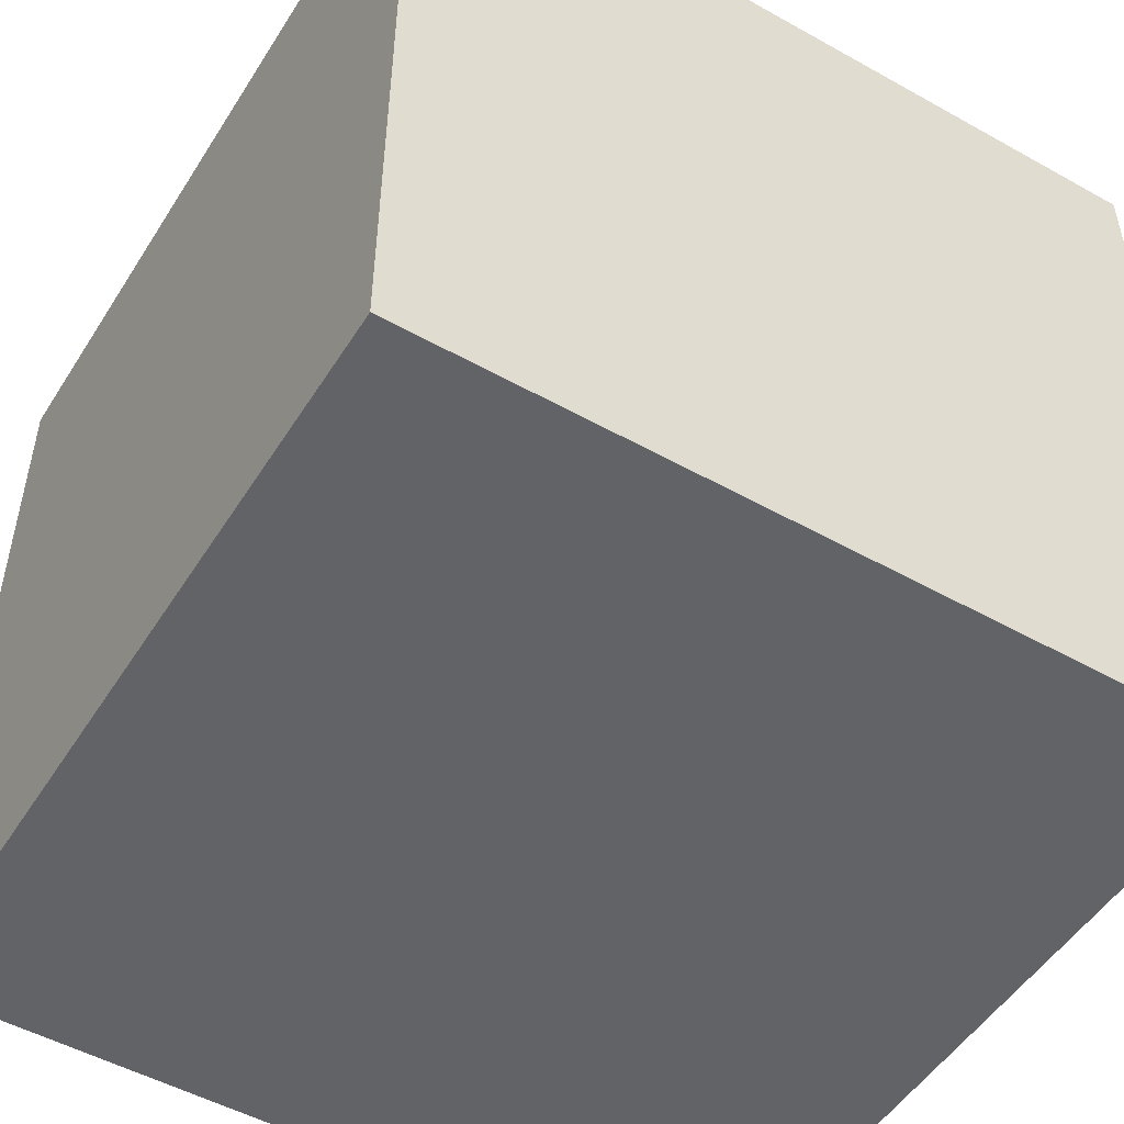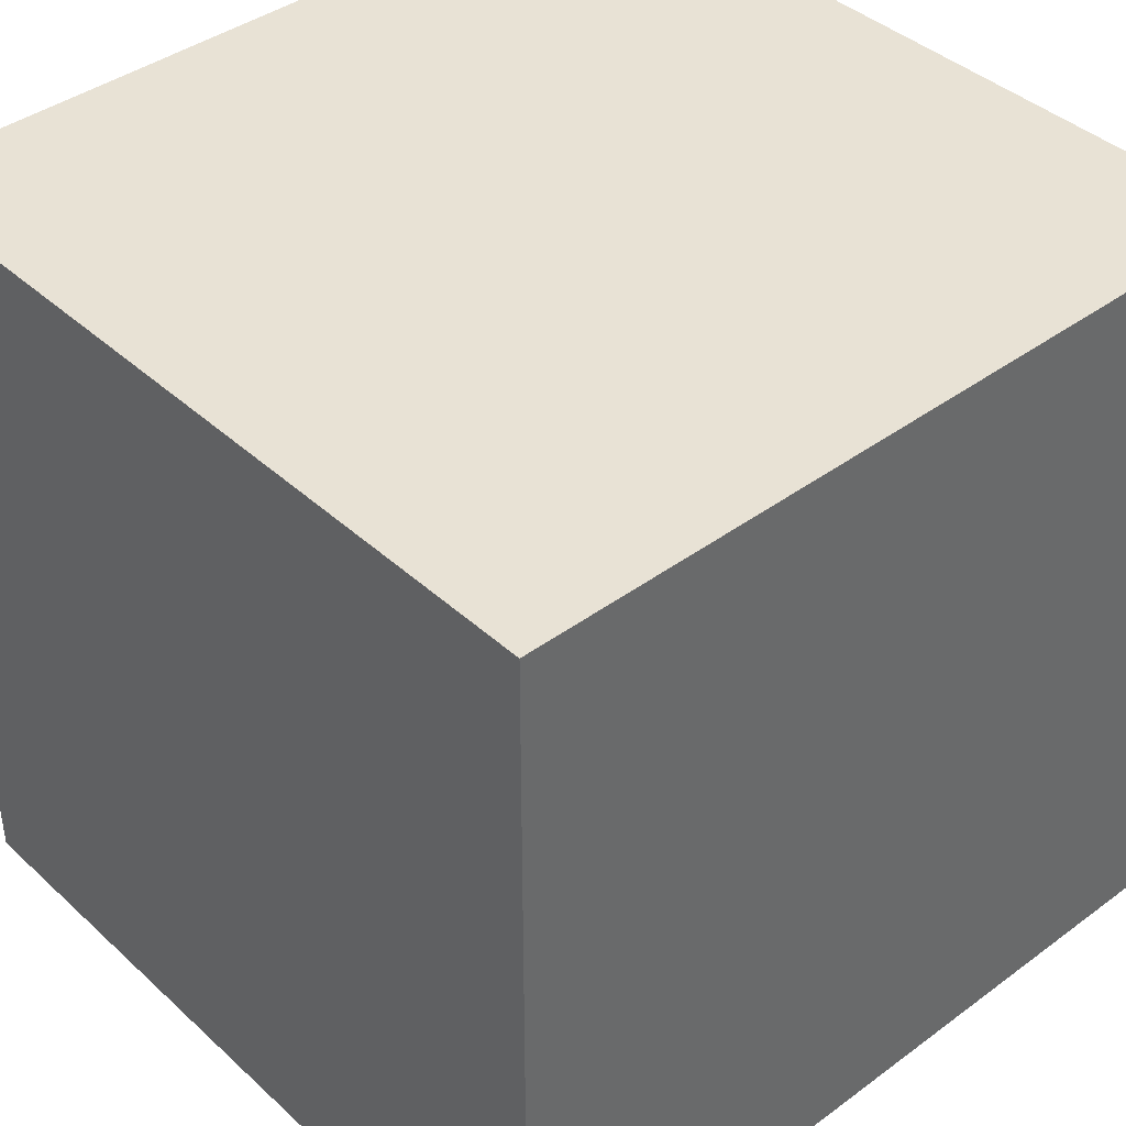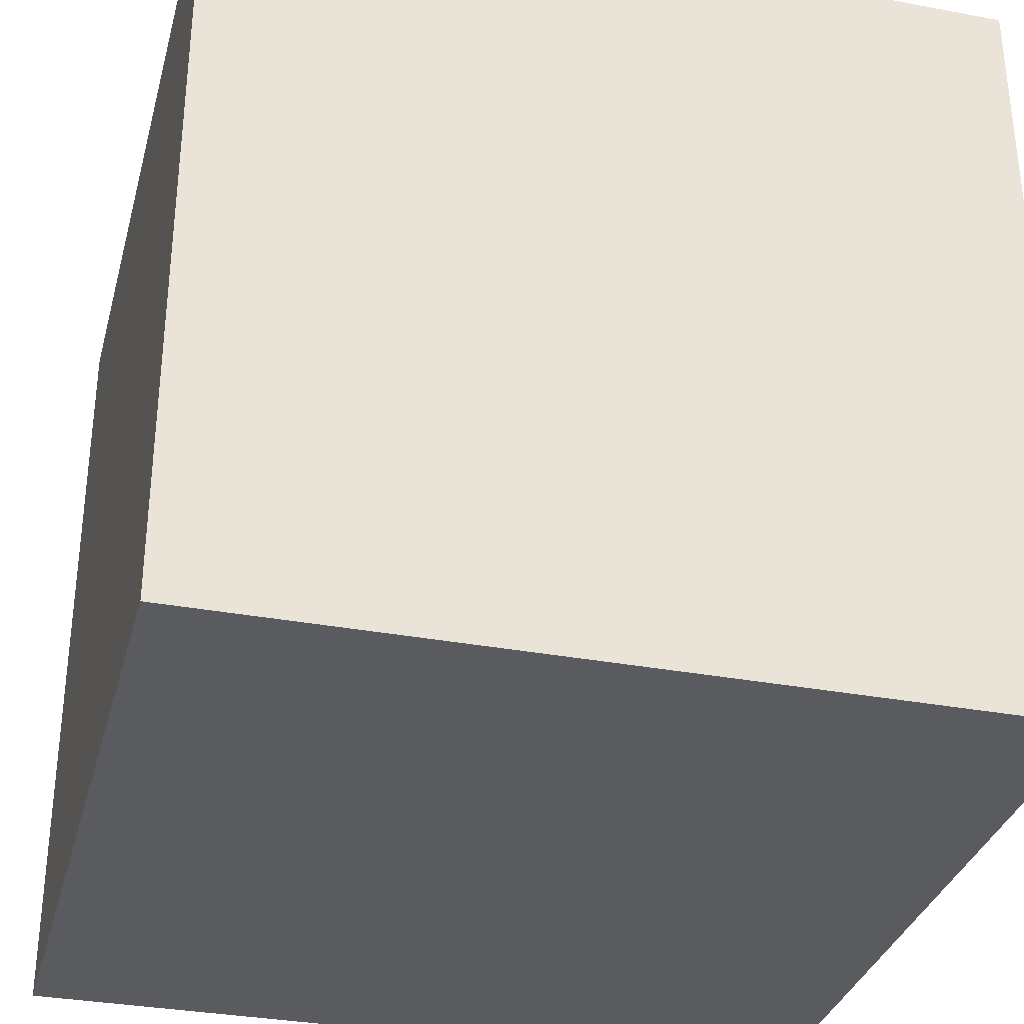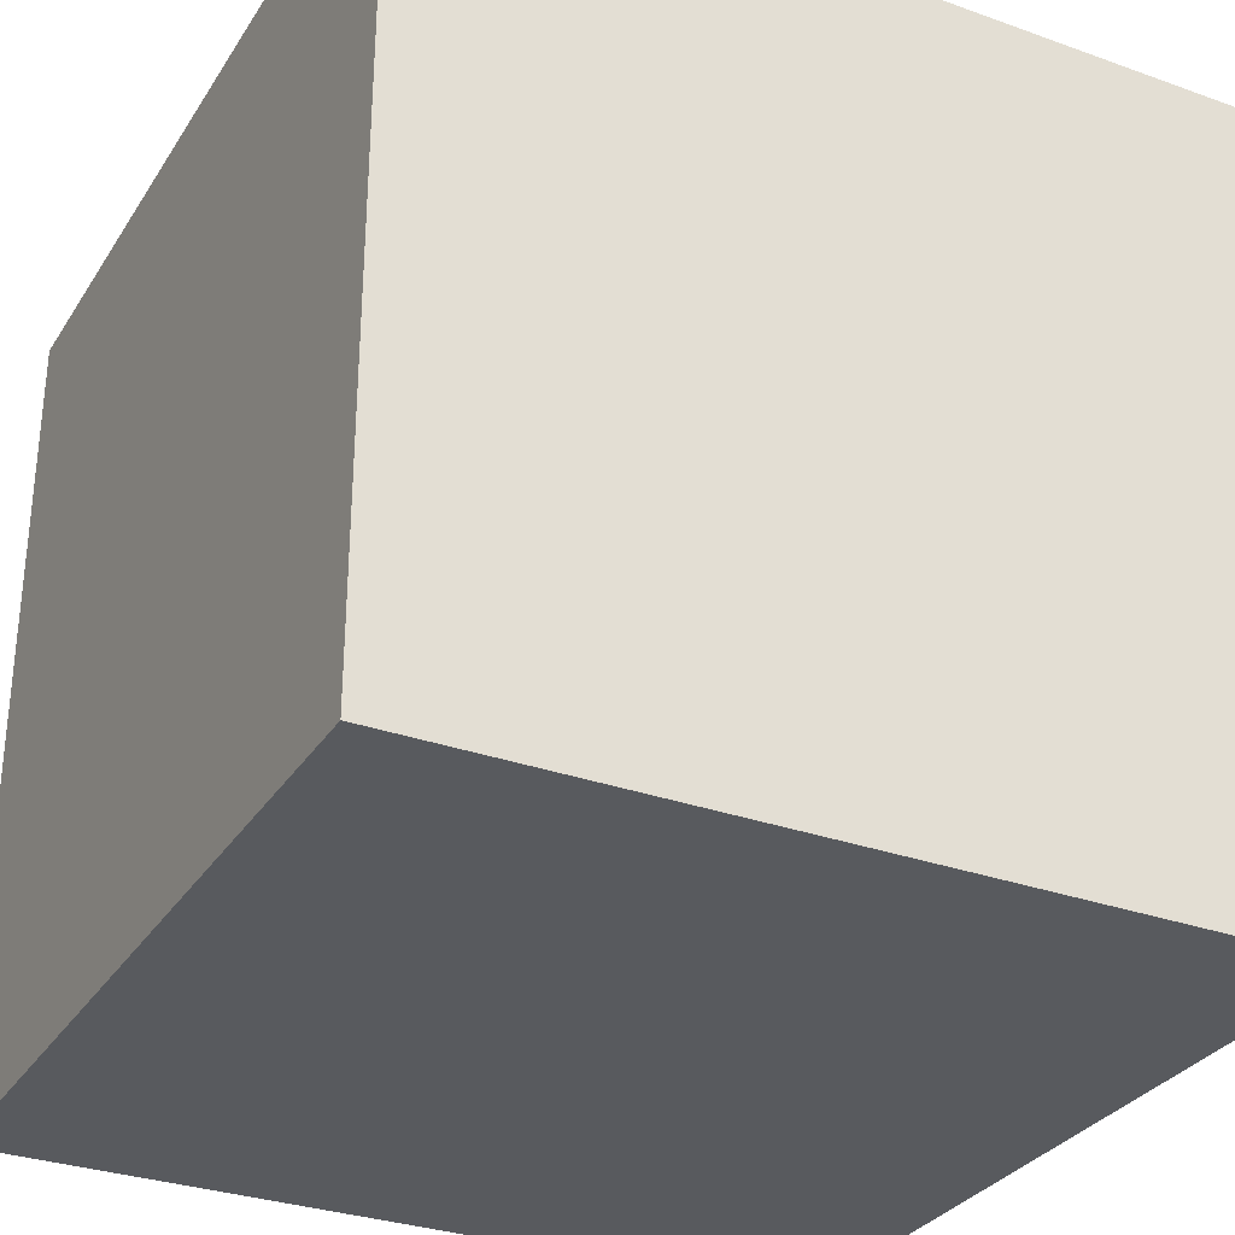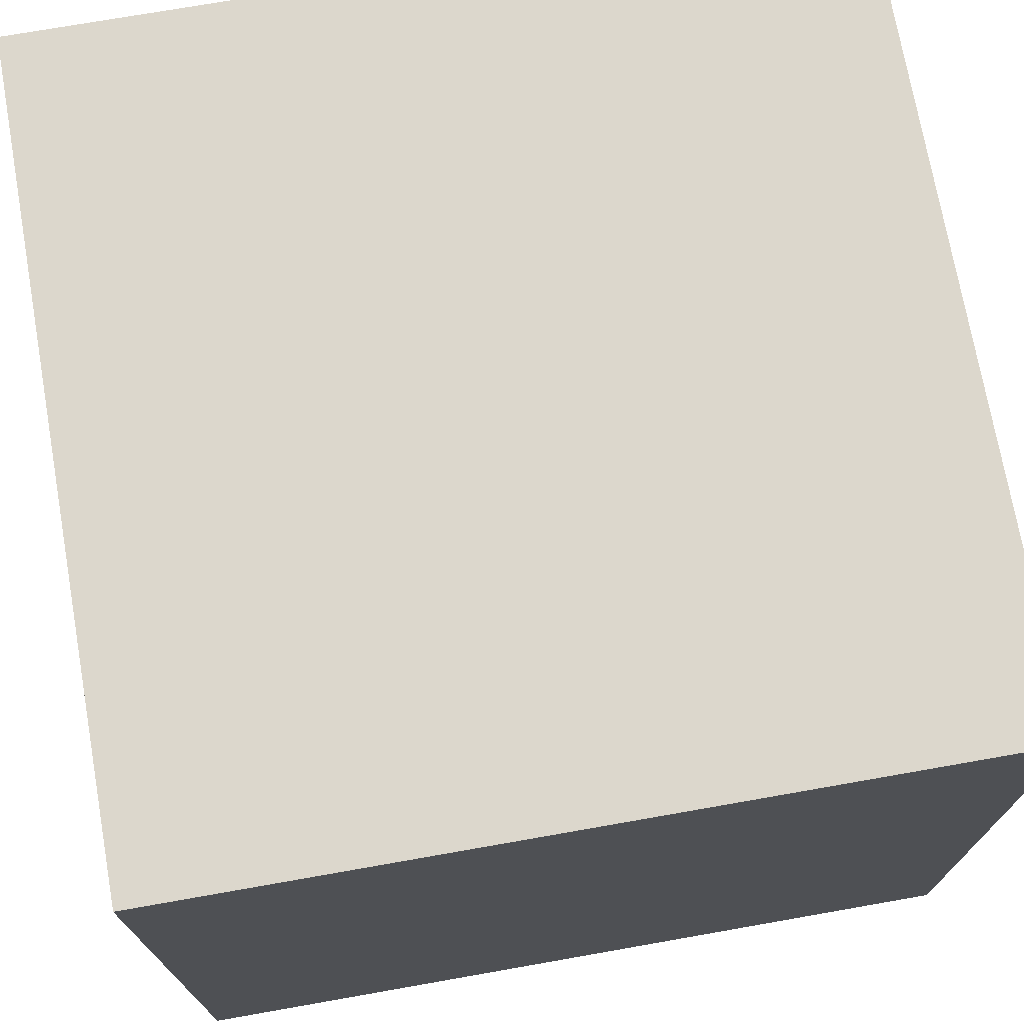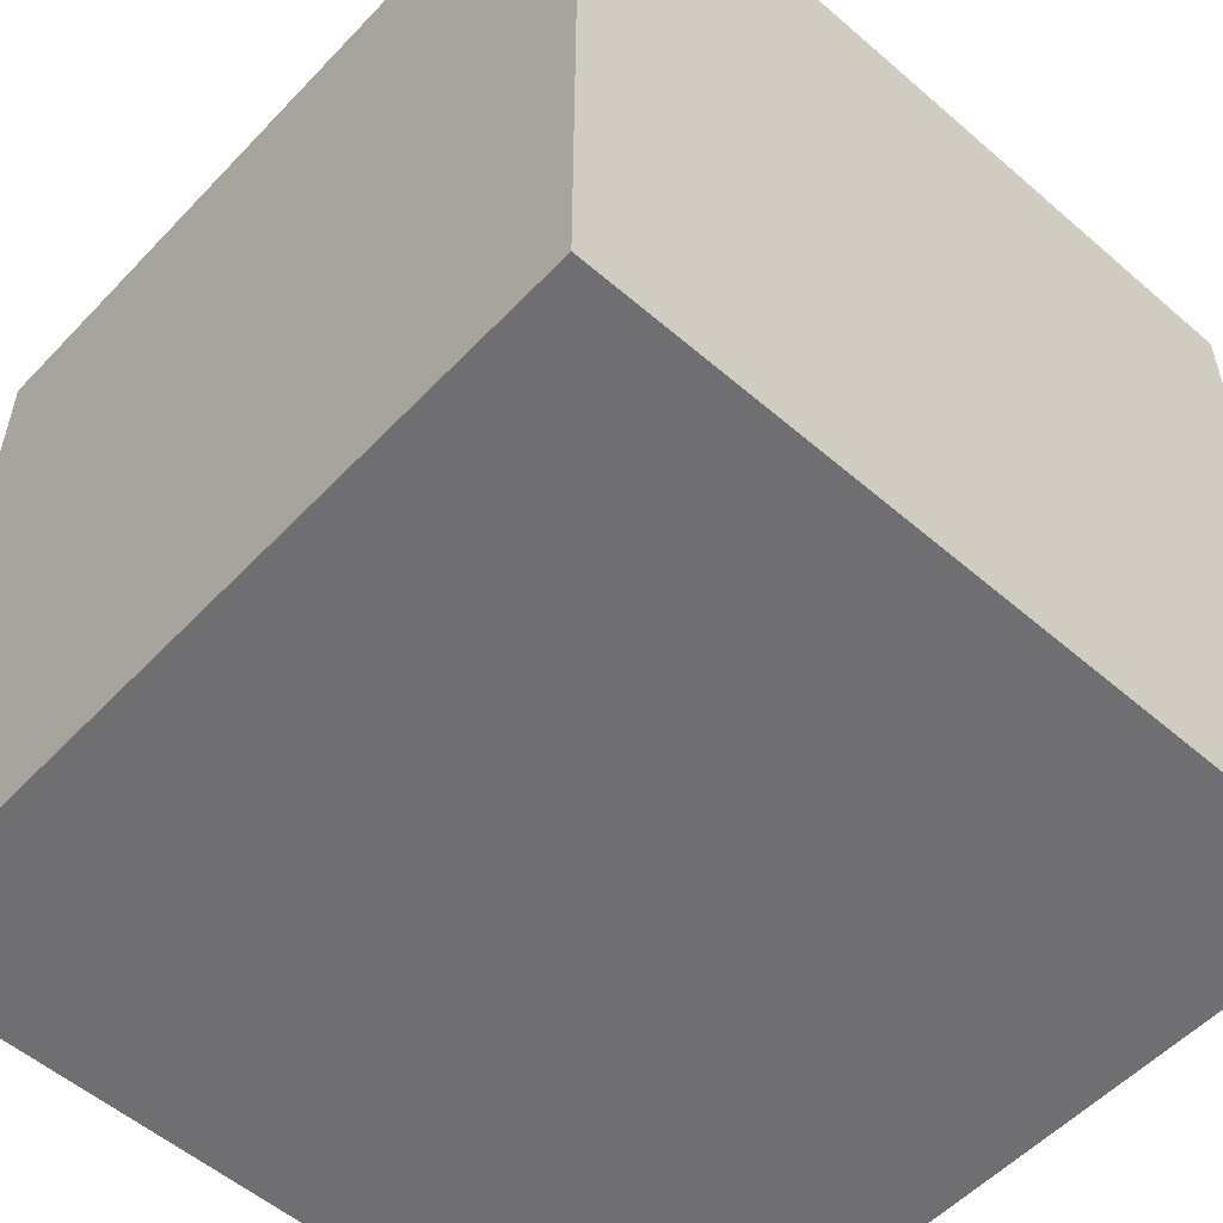
<metadata>
{"format":"obj","ext":"obj","renderer":"f3d","projection":"perspective","resolution":1024,"background":"white","views":[{"elev":-50.8,"azim":58.6,"up":"+Z"},{"elev":40.7,"azim":-132.0,"up":"+Y"},{"elev":-33.1,"azim":165.5,"up":"+Z"},{"elev":-31.1,"azim":-27.1,"up":"+Z"},{"elev":72.9,"azim":170.0,"up":"+Z"},{"elev":-54.7,"azim":-132.4,"up":"+Y"}]}
</metadata>
<code>
o Skybox
v -100 -100 100
v -100 100 100
v -100 -100 -100
v -100 100 -100
v 100 -100 100
v 100 100 100
v 100 -100 -100
v 100 100 -100
f 1 3 4 2
f 3 7 8 4
f 7 5 6 8
f 5 1 2 6
f 3 1 5 7
f 8 6 2 4

</code>
